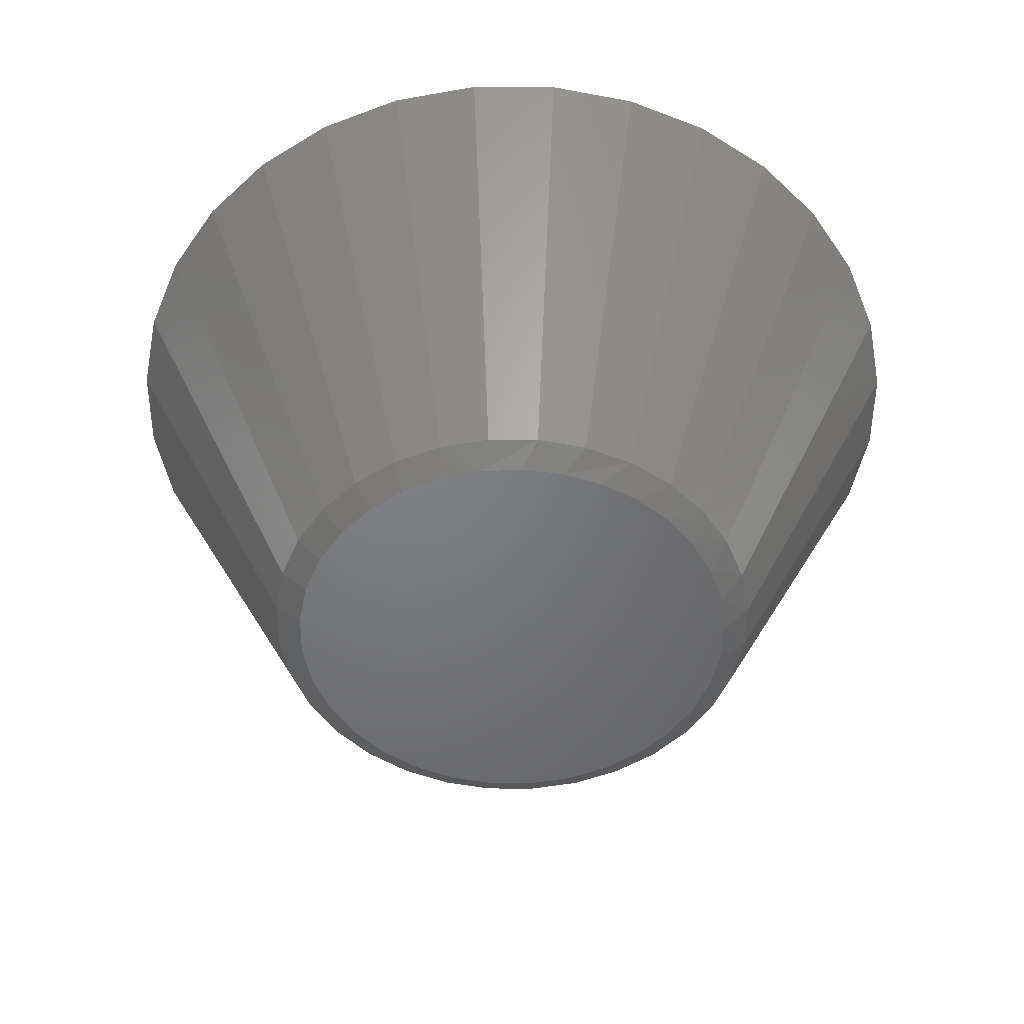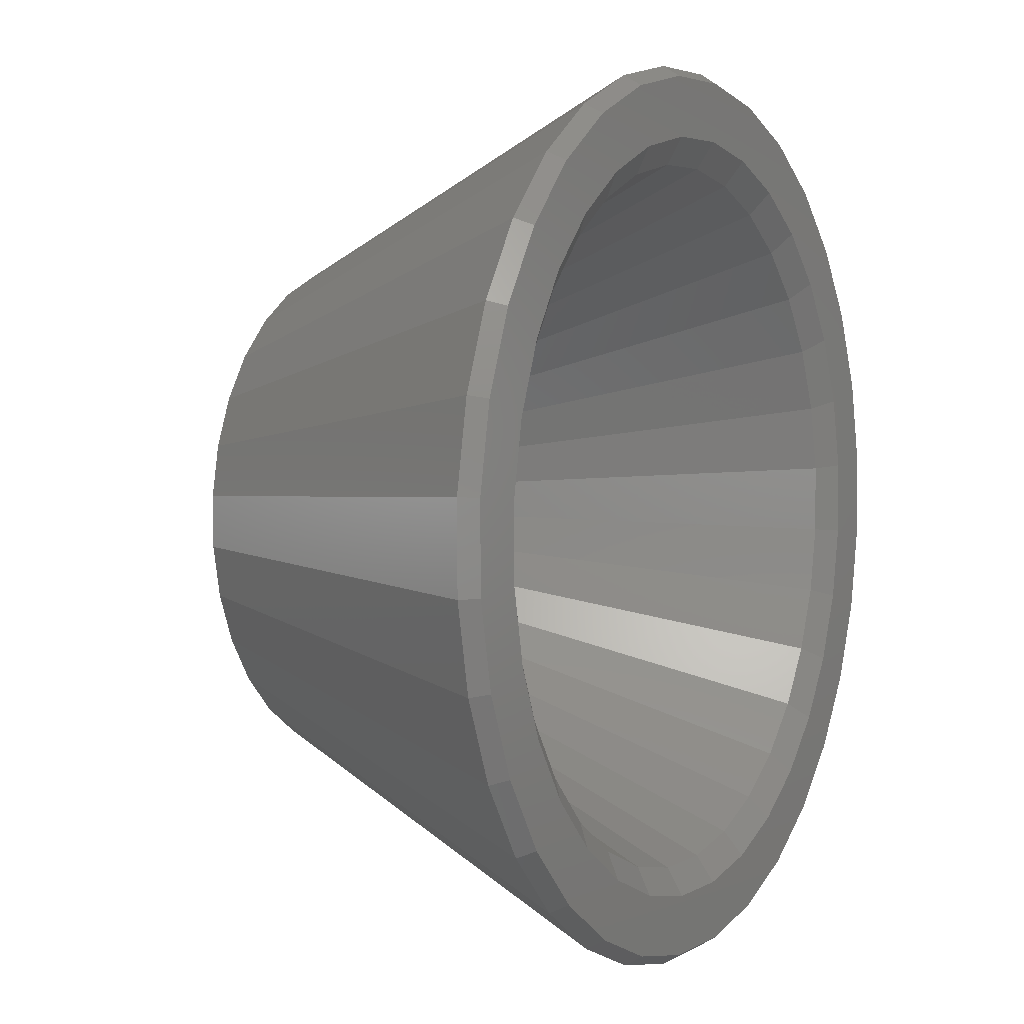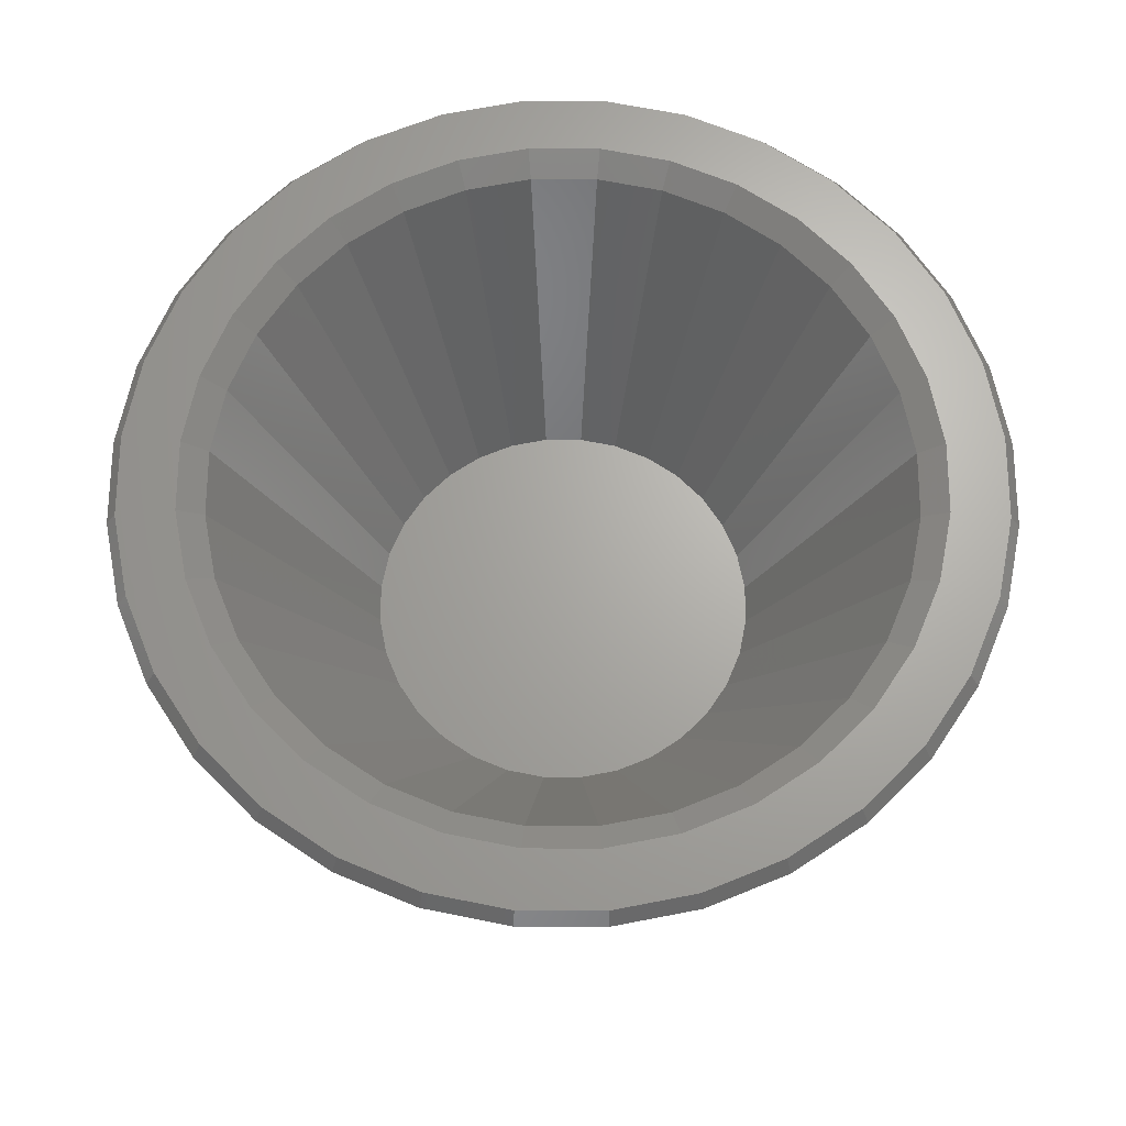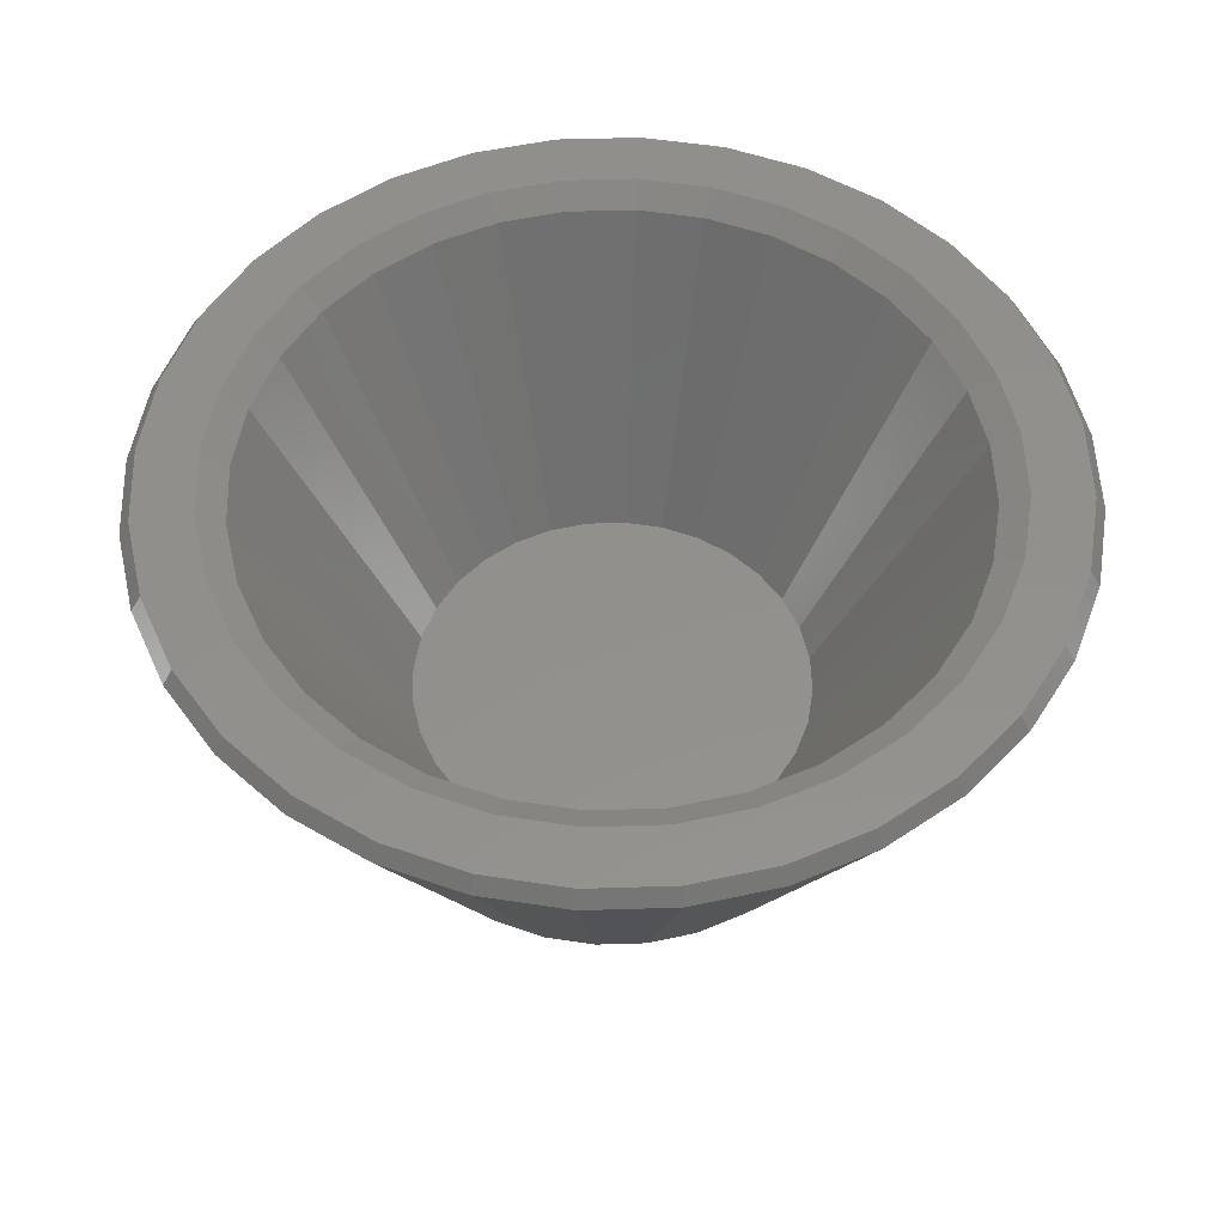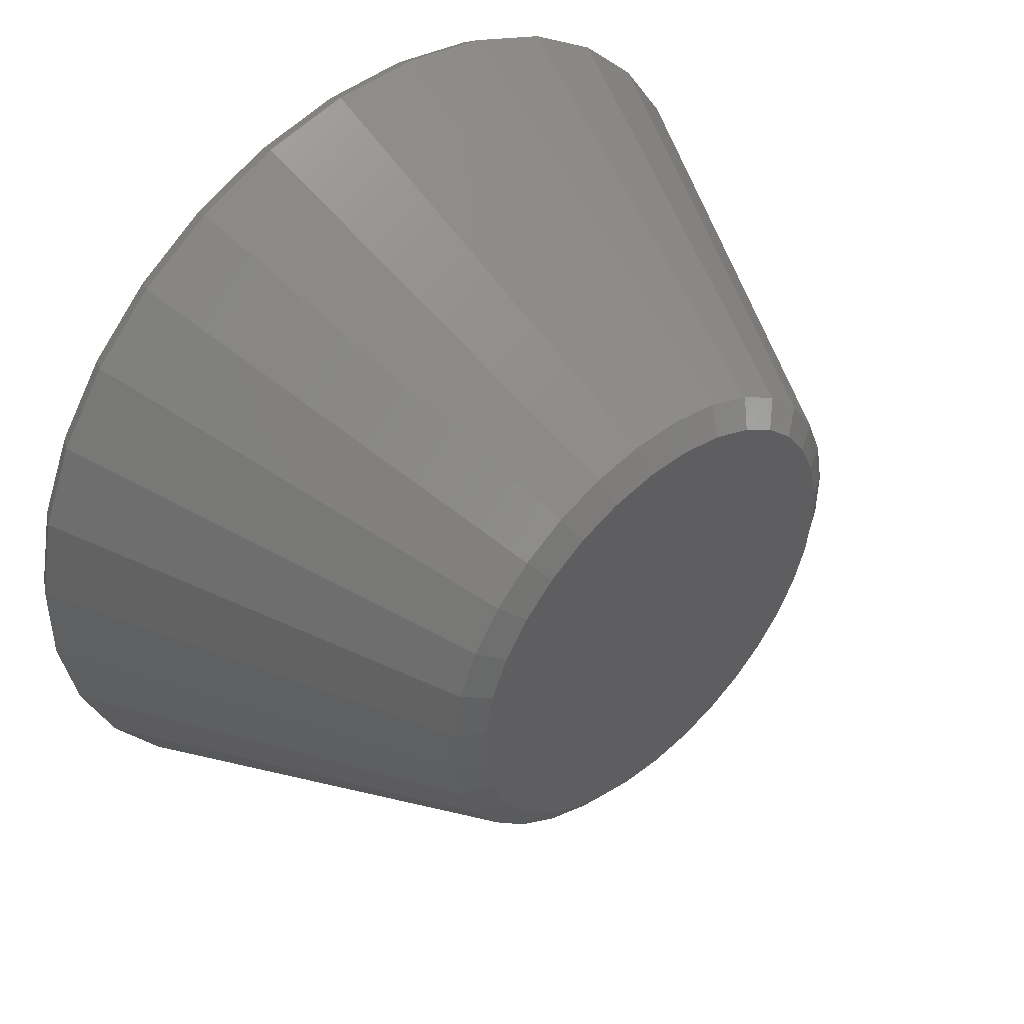
<metadata>
{"format":"stl","ext":"stl","renderer":"f3d","projection":"perspective","resolution":1024,"background":"white","views":[{"elev":-50.7,"azim":-101.0,"up":"+Z"},{"elev":3.2,"azim":-60.7,"up":"+Y"},{"elev":66.7,"azim":113.2,"up":"+Z"},{"elev":53.5,"azim":-170.1,"up":"+Z"},{"elev":46.6,"azim":137.5,"up":"+Y"}]}
</metadata>
<code>
# stl→obj: 225 verts, 446 faces
v 0.1803 -0.33 0.3446
v 0.1037 -0.1899 0.01407
v 0.2412 -0.2885 0.3446
v 0.1388 -0.166 0.01407
v 0.2928 -0.2359 0.3446
v 0.1685 -0.1357 0.01407
v 0.3332 -0.1742 0.3446
v 0.1917 -0.1002 0.01407
v 0.3608 -0.1059 0.3446
v 0.2076 -0.06091 0.01407
v 0.3745 -0.03344 0.3446
v 0.2155 -0.01924 0.01407
v 0.3739 0.04027 0.3446
v 0.2151 0.02317 0.01407
v 0.3588 0.1124 0.3446
v 0.2064 0.06469 0.01407
v 0.33 0.1803 0.3446
v 0.1899 0.1037 0.01407
v 0.2885 0.2412 0.3446
v 0.166 0.1388 0.01407
v 0.2359 0.2928 0.3446
v 0.1357 0.1685 0.01407
v 0.1742 0.3332 0.3446
v 0.1002 0.1917 0.01407
v 0.1059 0.3608 0.3446
v 0.06091 0.2076 0.01407
v 0.03344 0.3745 0.3446
v 0.01924 0.2155 0.01407
v -0.04027 0.3739 0.3446
v -0.02317 0.2151 0.01407
v -0.1124 0.3588 0.3446
v -0.06469 0.2064 0.01407
v -0.1803 0.33 0.3446
v -0.1037 0.1899 0.01407
v -0.2412 0.2885 0.3446
v -0.1388 0.166 0.01407
v -0.2928 0.2359 0.3446
v -0.1685 0.1357 0.01407
v -0.3332 0.1742 0.3446
v -0.1917 0.1002 0.01407
v -0.3608 0.1059 0.3446
v -0.2076 0.06091 0.01407
v -0.3745 0.03344 0.3446
v -0.2155 0.01924 0.01407
v -0.3739 -0.04027 0.3446
v -0.2151 -0.02317 0.01407
v -0.3588 -0.1124 0.3446
v -0.2064 -0.06469 0.01407
v -0.33 -0.1803 0.3446
v -0.1899 -0.1037 0.01407
v -0.2885 -0.2412 0.3446
v -0.166 -0.1388 0.01407
v -0.2359 -0.2928 0.3446
v -0.1357 -0.1685 0.01407
v -0.1742 -0.3332 0.3446
v -0.1002 -0.1917 0.01407
v -0.1059 -0.3608 0.3446
v -0.06091 -0.2076 0.01407
v -0.03344 -0.3745 0.3446
v -0.01924 -0.2155 0.01407
v 0.04027 -0.3739 0.3446
v 0.02317 -0.2151 0.01407
v 0.1124 -0.3588 0.3446
v 0.06469 -0.2064 0.01407
v -0.02077 0.1928 -1.181e-17
v 0.01725 0.1931 -1.183e-17
v 0.05459 0.1861 -1.139e-17
v -0.05798 0.185 -1.133e-17
v 0.06012 -0.1844 1.129e-17
v -0.04594 -0.1884 1.154e-17
v -0.07978 -0.1767 1.082e-17
v 0.02522 -0.1923 1.177e-17
v -0.01054 -0.1936 1.186e-17
v -0.1109 -0.1591 9.741e-18
v -0.1382 -0.136 8.327e-18
v 0.1244 -0.1488 9.109e-18
v -0.1609 -0.1083 6.63e-18
v 0.151 -0.1216 7.449e-18
v -0.178 -0.07687 4.707e-18
v 0.1718 -0.08985 5.501e-18
v -0.1891 -0.04285 2.624e-18
v 0.1861 -0.05459 3.343e-18
v -0.1938 -0.007368 4.511e-19
v 0.1931 -0.01725 1.056e-18
v -0.1918 0.02836 -1.737e-18
v 0.1928 0.02077 -1.272e-18
v -0.1834 0.06313 -3.866e-18
v 0.185 0.05798 -3.55e-18
v -0.1686 0.09575 -5.863e-18
v 0.1702 0.09297 -5.693e-18
v -0.1482 0.1251 -7.66e-18
v 0.1488 0.1244 -7.616e-18
v -0.1227 0.1502 -9.197e-18
v 0.1216 0.151 -9.247e-18
v -0.09297 0.1702 -1.042e-17
v 0.08985 0.1718 -1.052e-17
v 0.09297 -0.1702 1.042e-17
v 0.02827 0.3166 0.3586
v 0.1034 0.3523 0.3586
v 0.03265 0.3657 0.3586
v 0.176 -0.3222 0.3586
v 0.2355 -0.2817 0.3586
v 0.1524 -0.2789 0.3586
v 0.09504 -0.3033 0.3586
v 0.03404 -0.316 0.3586
v 0.1098 -0.3504 0.3586
v -0.176 0.3222 0.3586
v -0.2355 0.2817 0.3586
v -0.1524 0.2789 0.3586
v -0.09504 0.3033 0.3586
v -0.03404 0.316 0.3586
v -0.1098 0.3504 0.3586
v -0.02827 -0.3166 0.3586
v -0.03265 -0.3657 0.3586
v 0.03932 -0.3651 0.3586
v -0.03932 0.3651 0.3586
v -0.2039 0.2438 0.3586
v -0.286 0.2303 0.3586
v -0.2475 0.1994 0.3586
v -0.3254 0.1701 0.3586
v -0.2817 0.1473 0.3586
v -0.305 0.08949 0.3586
v -0.3523 0.1034 0.3586
v -0.3166 0.02827 0.3586
v -0.3657 0.03265 0.3586
v -0.316 -0.03404 0.3586
v -0.3651 -0.03932 0.3586
v -0.3033 -0.09504 0.3586
v -0.3504 -0.1098 0.3586
v -0.2789 -0.1524 0.3586
v -0.3222 -0.176 0.3586
v -0.2438 -0.2039 0.3586
v -0.2817 -0.2355 0.3586
v -0.1994 -0.2475 0.3586
v -0.1473 -0.2817 0.3586
v -0.2303 -0.286 0.3586
v -0.08949 -0.305 0.3586
v -0.1701 -0.3254 0.3586
v -0.1034 -0.3523 0.3586
v 0.1701 0.3254 0.3586
v 0.08949 0.305 0.3586
v 0.2303 0.286 0.3586
v 0.1473 0.2817 0.3586
v 0.2817 0.2355 0.3586
v 0.1994 0.2475 0.3586
v 0.3222 0.176 0.3586
v 0.2438 0.2039 0.3586
v 0.2789 0.1524 0.3586
v 0.3504 0.1098 0.3586
v 0.3033 0.09504 0.3586
v 0.3651 0.03932 0.3586
v 0.316 0.03404 0.3586
v 0.3657 -0.03265 0.3586
v 0.3166 -0.02827 0.3586
v 0.3523 -0.1034 0.3586
v 0.305 -0.08949 0.3586
v 0.3254 -0.1701 0.3586
v 0.2817 -0.1473 0.3586
v 0.286 -0.2303 0.3586
v 0.2475 -0.1994 0.3586
v 0.2039 -0.2438 0.3586
v 0.1485 0.08114 0.08462
v 0.2266 0.1895 0.3446
v 0.1298 0.1086 0.08462
v 0.1853 0.23 0.3446
v 0.1062 0.1318 0.08462
v 0.1369 0.2618 0.3446
v 0.07842 0.15 0.08462
v 0.08317 0.2834 0.3446
v 0.04765 0.1624 0.08462
v 0.02627 0.2942 0.3446
v 0.01505 0.1686 0.08462
v -0.03164 0.2937 0.3446
v -0.01813 0.1683 0.08462
v -0.08833 0.2819 0.3446
v -0.0506 0.1615 0.08462
v -0.1416 0.2592 0.3446
v -0.08114 0.1485 0.08462
v 0.2592 0.1416 0.3446
v 0.1615 0.0506 0.08462
v 0.2819 0.08833 0.3446
v 0.1683 0.01813 0.08462
v 0.2937 0.03164 0.3446
v 0.1686 -0.01505 0.08462
v 0.2942 -0.02627 0.3446
v 0.1624 -0.04765 0.08462
v 0.2834 -0.08317 0.3446
v 0.15 -0.07842 0.08462
v 0.2618 -0.1369 0.3446
v 0.1318 -0.1062 0.08462
v 0.23 -0.1853 0.3446
v 0.1086 -0.1298 0.08462
v 0.1895 -0.2266 0.3446
v 0.08114 -0.1485 0.08462
v 0.1416 -0.2592 0.3446
v -0.1485 -0.08114 0.08462
v -0.2266 -0.1895 0.3446
v -0.1298 -0.1086 0.08462
v -0.1853 -0.23 0.3446
v -0.1062 -0.1318 0.08462
v -0.1369 -0.2618 0.3446
v -0.07842 -0.15 0.08462
v -0.08317 -0.2834 0.3446
v -0.04765 -0.1624 0.08462
v -0.02627 -0.2942 0.3446
v -0.01505 -0.1686 0.08462
v 0.03164 -0.2937 0.3446
v 0.01813 -0.1683 0.08462
v 0.08833 -0.2819 0.3446
v 0.0506 -0.1615 0.08462
v -0.2592 -0.1416 0.3446
v -0.1615 -0.0506 0.08462
v -0.2819 -0.08833 0.3446
v -0.1683 -0.01813 0.08462
v -0.2937 -0.03164 0.3446
v -0.1686 0.01505 0.08462
v -0.2942 0.02627 0.3446
v -0.1624 0.04765 0.08462
v -0.2834 0.08317 0.3446
v -0.15 0.07842 0.08462
v -0.2618 0.1369 0.3446
v -0.1318 0.1062 0.08462
v -0.23 0.1853 0.3446
v -0.1086 0.1298 0.08462
v -0.1895 0.2266 0.3446
f 1 2 3
f 3 2 4
f 3 4 5
f 5 4 6
f 5 6 7
f 7 6 8
f 7 8 9
f 9 8 10
f 9 10 11
f 11 10 12
f 11 12 13
f 13 12 14
f 13 14 15
f 15 14 16
f 15 16 17
f 17 16 18
f 17 18 19
f 19 18 20
f 19 20 21
f 21 20 22
f 21 22 23
f 23 22 24
f 23 24 25
f 25 24 26
f 25 26 27
f 27 26 28
f 27 28 29
f 29 28 30
f 29 30 31
f 31 30 32
f 31 32 33
f 33 32 34
f 33 34 35
f 35 34 36
f 35 36 37
f 37 36 38
f 37 38 39
f 39 38 40
f 39 40 41
f 41 40 42
f 41 42 43
f 43 42 44
f 43 44 45
f 45 44 46
f 45 46 47
f 47 46 48
f 47 48 49
f 49 48 50
f 49 50 51
f 51 50 52
f 51 52 53
f 53 52 54
f 53 54 55
f 55 54 56
f 55 56 57
f 57 56 58
f 57 58 59
f 59 58 60
f 59 60 61
f 61 60 62
f 61 62 63
f 63 62 64
f 63 64 1
f 1 64 2
f 65 66 67
f 67 68 65
f 69 70 71
f 70 69 72
f 72 73 70
f 74 75 76
f 76 75 77
f 76 77 78
f 78 77 79
f 78 79 80
f 80 79 81
f 80 81 82
f 82 81 83
f 82 83 84
f 84 83 85
f 84 85 86
f 86 85 87
f 86 87 88
f 88 87 89
f 88 89 90
f 90 89 91
f 90 91 92
f 92 91 93
f 92 93 94
f 94 93 95
f 94 95 96
f 96 95 68
f 96 68 67
f 69 71 97
f 97 71 74
f 97 74 76
f 87 44 42
f 42 40 87
f 83 48 46
f 46 44 83
f 83 44 85
f 44 87 85
f 79 50 48
f 79 48 81
f 48 83 81
f 75 54 52
f 75 52 77
f 52 50 77
f 77 50 79
f 71 58 56
f 71 56 74
f 56 54 74
f 74 54 75
f 73 62 60
f 73 60 70
f 60 58 70
f 70 58 71
f 34 95 36
f 36 95 93
f 36 93 38
f 38 93 91
f 38 91 40
f 40 91 89
f 40 89 87
f 97 2 69
f 69 2 64
f 69 64 72
f 72 64 62
f 72 62 73
f 84 12 82
f 92 22 20
f 94 22 92
f 80 8 78
f 78 8 6
f 78 6 76
f 76 6 4
f 76 4 97
f 97 4 2
f 28 66 30
f 30 66 65
f 30 65 32
f 32 65 68
f 32 68 34
f 34 68 95
f 8 80 10
f 10 80 82
f 10 82 12
f 12 84 14
f 14 84 86
f 14 86 16
f 92 20 90
f 90 20 18
f 90 18 88
f 88 18 16
f 88 16 86
f 22 94 24
f 24 94 96
f 24 96 26
f 66 28 67
f 67 28 26
f 67 26 96
f 98 99 100
f 101 102 103
f 101 103 104
f 101 104 105
f 101 105 106
f 107 108 109
f 107 109 110
f 107 110 111
f 107 111 112
f 113 114 105
f 105 114 115
f 105 115 106
f 112 111 116
f 116 111 98
f 116 98 100
f 109 108 117
f 117 108 118
f 117 118 119
f 119 118 120
f 119 120 121
f 121 120 122
f 122 120 123
f 122 123 124
f 124 123 125
f 124 125 126
f 126 125 127
f 126 127 128
f 128 127 129
f 128 129 130
f 130 129 131
f 130 131 132
f 132 131 133
f 132 133 134
f 134 133 135
f 135 133 136
f 135 136 137
f 137 136 138
f 137 138 113
f 113 138 139
f 113 139 114
f 99 98 140
f 140 98 141
f 140 141 142
f 142 141 143
f 142 143 144
f 144 143 145
f 144 145 146
f 146 145 147
f 146 147 148
f 146 148 149
f 149 148 150
f 149 150 151
f 151 150 152
f 151 152 153
f 153 152 154
f 153 154 155
f 155 154 156
f 155 156 157
f 157 156 158
f 157 158 159
f 159 158 160
f 159 160 161
f 161 103 159
f 159 103 102
f 162 163 164
f 164 163 165
f 164 165 166
f 166 165 167
f 166 167 168
f 168 167 169
f 168 169 170
f 170 169 171
f 170 171 172
f 172 171 173
f 172 173 174
f 174 173 175
f 174 175 176
f 176 175 177
f 176 177 178
f 163 162 179
f 179 162 180
f 179 180 181
f 181 180 182
f 181 182 183
f 183 182 184
f 183 184 185
f 185 184 186
f 185 186 187
f 187 186 188
f 187 188 189
f 189 188 190
f 189 190 191
f 191 190 192
f 191 192 193
f 193 192 194
f 193 194 195
f 196 197 198
f 198 197 199
f 198 199 200
f 200 199 201
f 200 201 202
f 202 201 203
f 202 203 204
f 204 203 205
f 204 205 206
f 206 205 207
f 206 207 208
f 208 207 209
f 208 209 210
f 210 209 195
f 210 195 194
f 197 196 211
f 211 196 212
f 211 212 213
f 213 212 214
f 213 214 215
f 215 214 216
f 215 216 217
f 217 216 218
f 217 218 219
f 219 218 220
f 219 220 221
f 221 220 222
f 221 222 223
f 223 222 224
f 223 224 225
f 225 224 178
f 225 178 177
f 187 154 185
f 147 145 163
f 163 145 165
f 111 171 98
f 171 111 173
f 173 111 110
f 173 110 175
f 175 110 109
f 175 109 177
f 191 158 189
f 158 191 160
f 160 191 193
f 160 193 161
f 161 193 195
f 161 195 103
f 154 187 156
f 156 187 189
f 156 189 158
f 150 183 152
f 152 183 185
f 152 185 154
f 183 150 181
f 181 150 148
f 181 148 179
f 179 148 147
f 179 147 163
f 141 167 143
f 143 167 165
f 143 165 145
f 167 141 169
f 169 141 98
f 169 98 171
f 219 124 217
f 132 134 197
f 197 134 199
f 105 205 113
f 205 105 207
f 207 105 104
f 207 104 209
f 209 104 103
f 209 103 195
f 223 121 221
f 121 223 119
f 119 223 225
f 119 225 117
f 117 225 177
f 117 177 109
f 124 219 122
f 122 219 221
f 122 221 121
f 128 215 126
f 126 215 217
f 126 217 124
f 215 128 213
f 213 128 130
f 213 130 211
f 211 130 132
f 211 132 197
f 137 201 135
f 135 201 199
f 135 199 134
f 201 137 203
f 203 137 113
f 203 113 205
f 55 136 53
f 53 136 133
f 53 133 51
f 51 133 131
f 51 131 49
f 49 131 129
f 49 129 47
f 136 55 138
f 138 55 57
f 138 57 139
f 139 57 59
f 139 59 114
f 114 59 61
f 114 61 115
f 115 61 63
f 115 63 106
f 106 63 1
f 106 1 101
f 123 43 125
f 125 43 45
f 125 45 127
f 127 45 47
f 127 47 129
f 43 123 41
f 41 123 120
f 41 120 39
f 39 120 118
f 39 118 37
f 37 118 108
f 37 108 35
f 35 108 107
f 35 107 33
f 23 142 21
f 21 142 144
f 21 144 19
f 19 144 146
f 19 146 17
f 17 146 149
f 17 149 15
f 142 23 140
f 140 23 25
f 140 25 99
f 99 25 27
f 99 27 100
f 100 27 29
f 100 29 116
f 116 29 31
f 116 31 112
f 112 31 33
f 112 33 107
f 155 11 153
f 153 11 13
f 153 13 151
f 151 13 15
f 151 15 149
f 11 155 9
f 9 155 157
f 9 157 7
f 7 157 159
f 7 159 5
f 5 159 102
f 5 102 3
f 3 102 101
f 3 101 1
f 172 174 176
f 172 176 170
f 168 170 176
f 210 204 206
f 210 206 208
f 194 192 200
f 194 200 202
f 194 202 204
f 194 204 210
f 200 192 198
f 198 192 190
f 198 190 196
f 196 190 188
f 196 188 212
f 212 188 186
f 212 186 214
f 214 186 184
f 214 184 216
f 216 184 182
f 216 182 218
f 218 182 180
f 218 180 220
f 220 180 162
f 220 162 222
f 222 162 164
f 222 164 224
f 224 164 166
f 224 166 178
f 178 166 168
f 178 168 176

</code>
